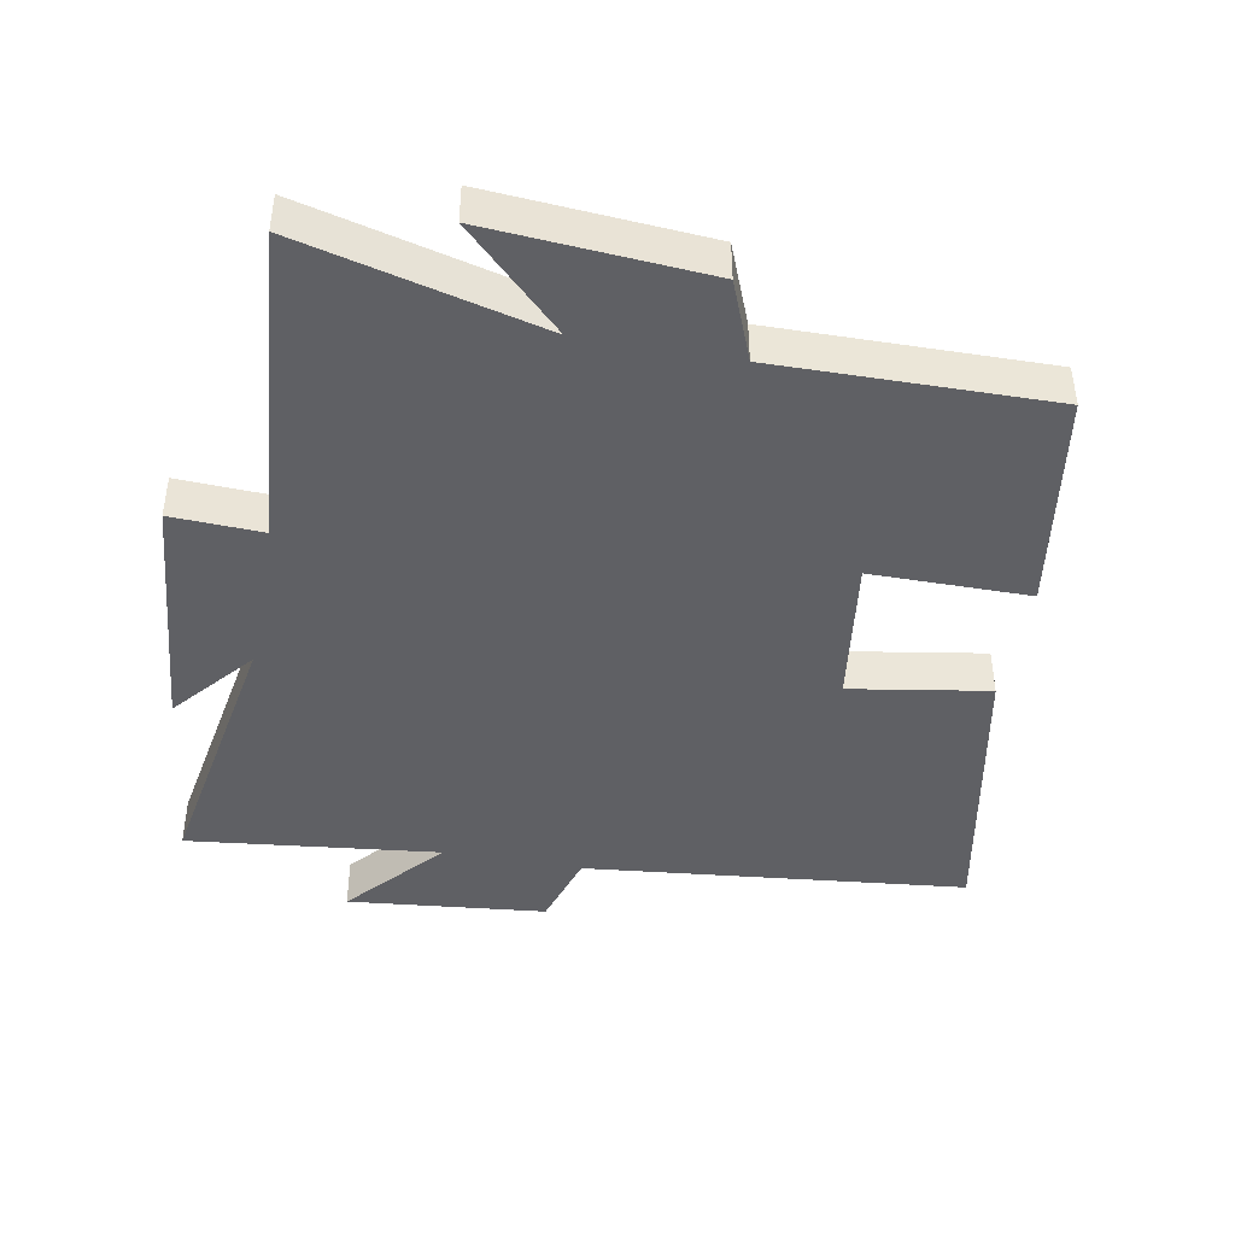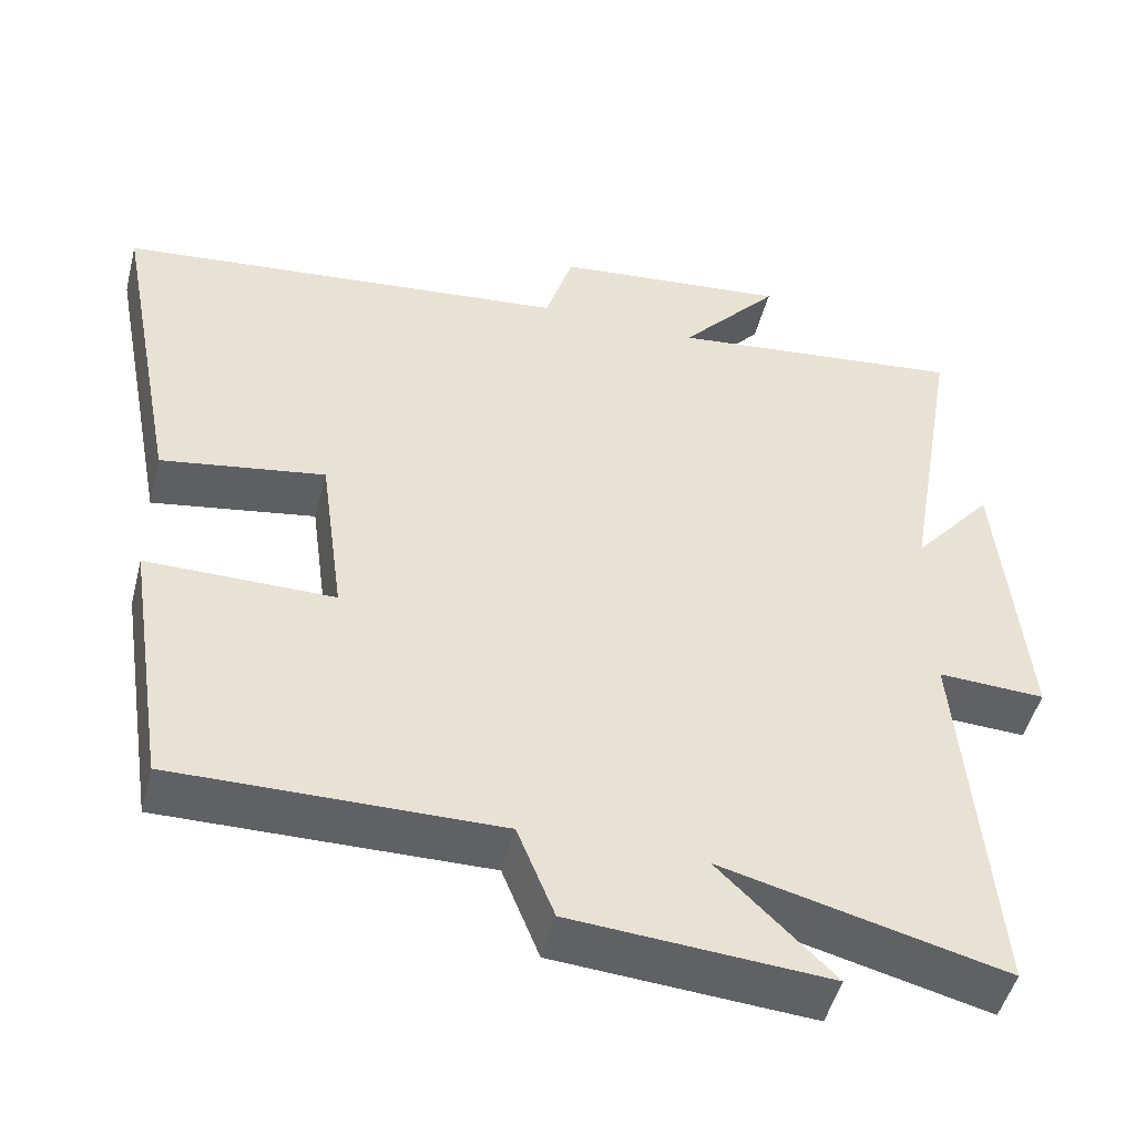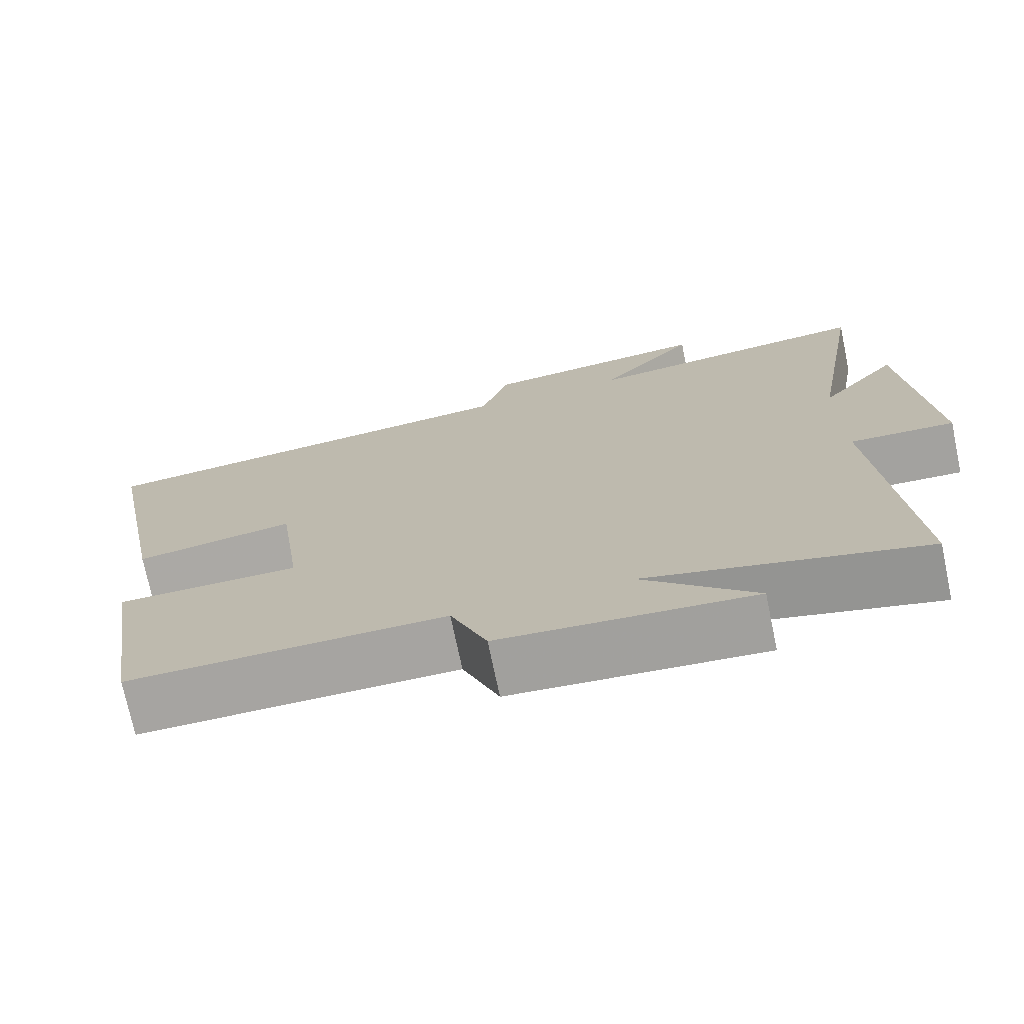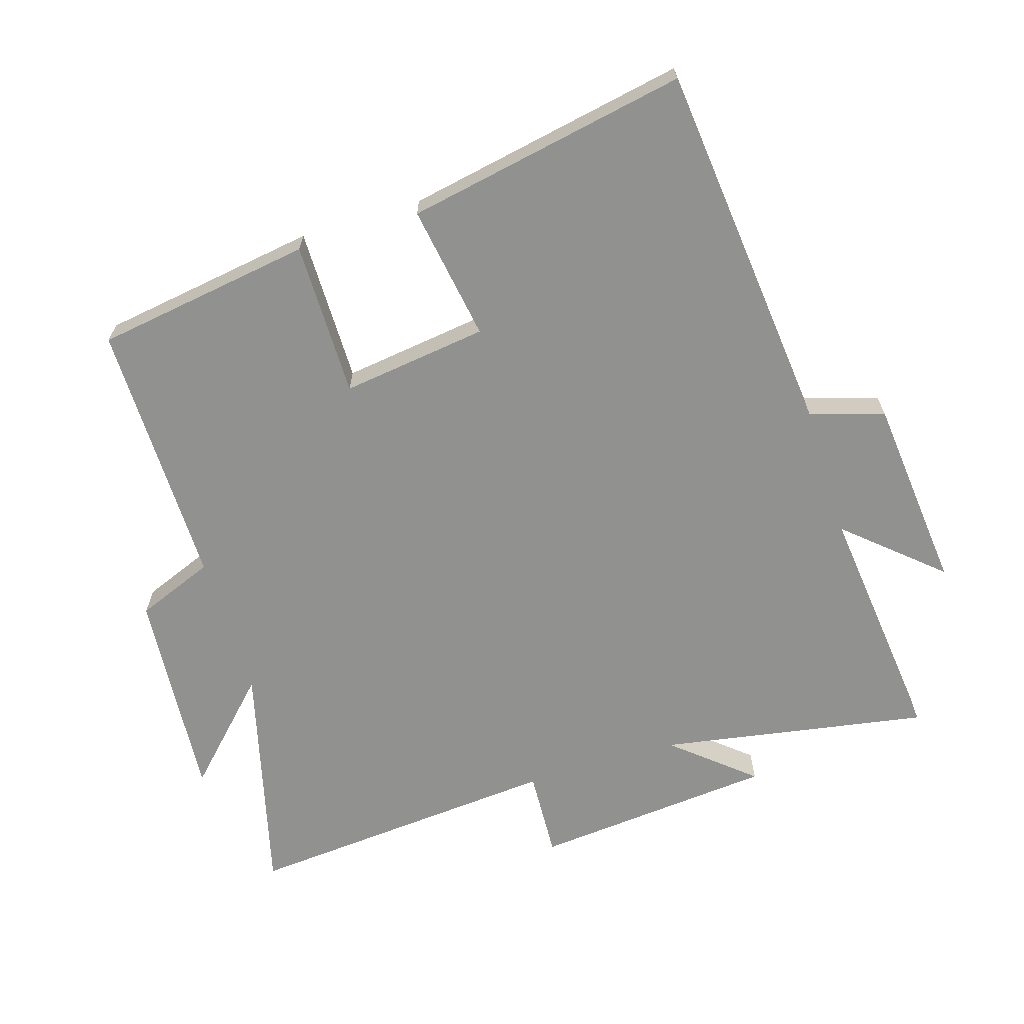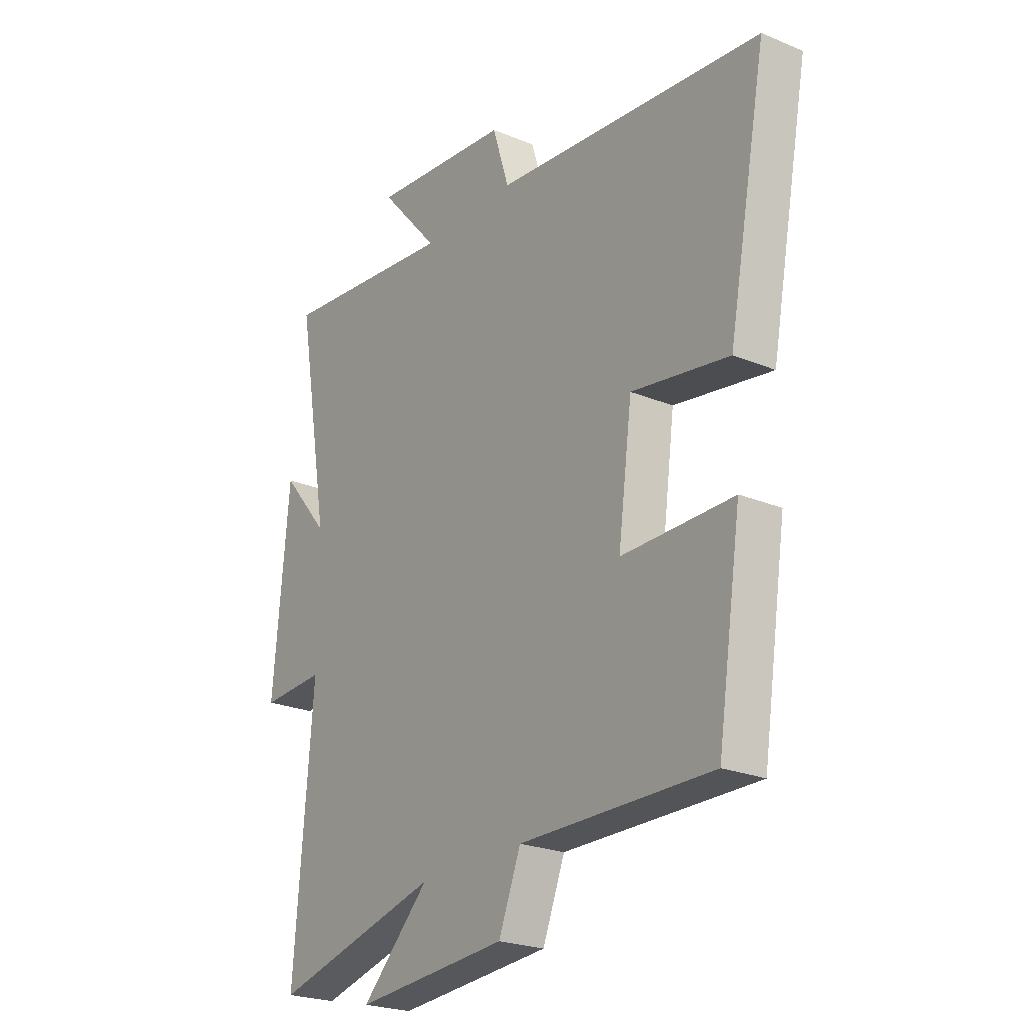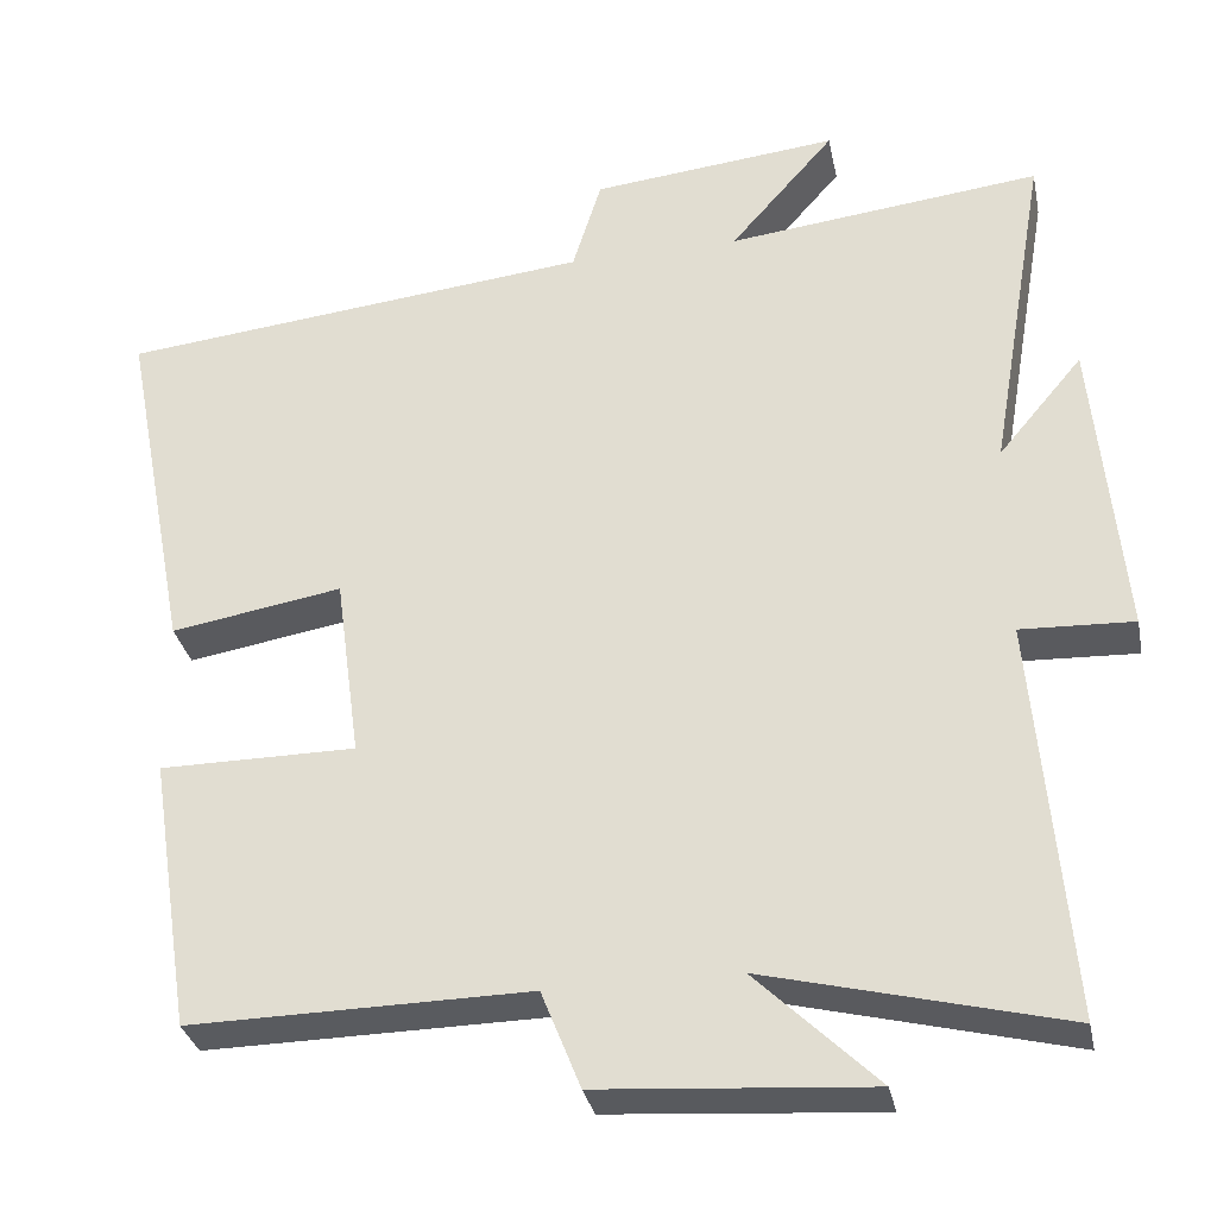
<metadata>
{"format":"obj","ext":"obj","renderer":"f3d","projection":"perspective","resolution":1024,"background":"white","views":[{"elev":-43.7,"azim":169.5,"up":"+Y"},{"elev":-48.9,"azim":-14.3,"up":"+Z"},{"elev":-73.3,"azim":11.8,"up":"+Z"},{"elev":-66.0,"azim":-72.9,"up":"+Y"},{"elev":-23.7,"azim":-124.8,"up":"+Z"},{"elev":-32.1,"azim":11.5,"up":"+Z"}]}
</metadata>
<code>
v -0.582 0.07 0.441
v -0.012 0.07 0.5
v 0.023 0.07 0.613
v 0.319 0.07 0.643
v 0.194 0.07 0.5
v 0.57 0.07 0.542
v 0.5 0.07 0.134
v 0.601 0.07 0.254
v 0.635 0.07 -0.114
v 0.5 0.07 -0.108
v 0.54 0.07 -0.59
v 0.184 0.07 -0.5
v 0.329 0.07 -0.642
v 0.005 0.07 -0.618
v -0.042 0.07 -0.5
v -0.449 0.07 -0.505
v -0.5 0.07 -0.175
v -0.264 0.07 -0.175
v -0.294 0.07 0.047
v -0.5 0.07 0.013
v -0.582 0 0.441
v -0.012 0 0.5
v 0.023 0 0.613
v 0.319 0 0.643
v 0.194 0 0.5
v 0.57 0 0.542
v 0.5 0 0.134
v 0.601 0 0.254
v 0.635 0 -0.114
v 0.5 0 -0.108
v 0.54 0 -0.59
v 0.184 0 -0.5
v 0.329 0 -0.642
v 0.005 0 -0.618
v -0.042 0 -0.5
v -0.449 0 -0.505
v -0.5 0 -0.175
v -0.264 0 -0.175
v -0.294 0 0.047
v -0.5 0 0.013
f 19 20 1 2
f 18 19 2
f 15 16 17 18
f 15 18 2
f 12 13 14 15
f 12 15 2 3
f 10 11 12 3
f 7 8 9 10
f 7 10 3
f 5 6 7
f 5 7 3
f 3 4 5
f 22 21 40 39
f 22 39 38
f 38 37 36 35
f 22 38 35
f 35 34 33 32
f 23 22 35 32
f 23 32 31 30
f 30 29 28 27
f 23 30 27
f 27 26 25
f 23 27 25
f 25 24 23
f 1 21 22 2
f 2 22 23 3
f 3 23 24 4
f 4 24 25 5
f 5 25 26 6
f 6 26 27 7
f 7 27 28 8
f 8 28 29 9
f 9 29 30 10
f 10 30 31 11
f 11 31 32 12
f 12 32 33 13
f 13 33 34 14
f 14 34 35 15
f 15 35 36 16
f 16 36 37 17
f 17 37 38 18
f 18 38 39 19
f 19 39 40 20
f 20 40 21 1

</code>
